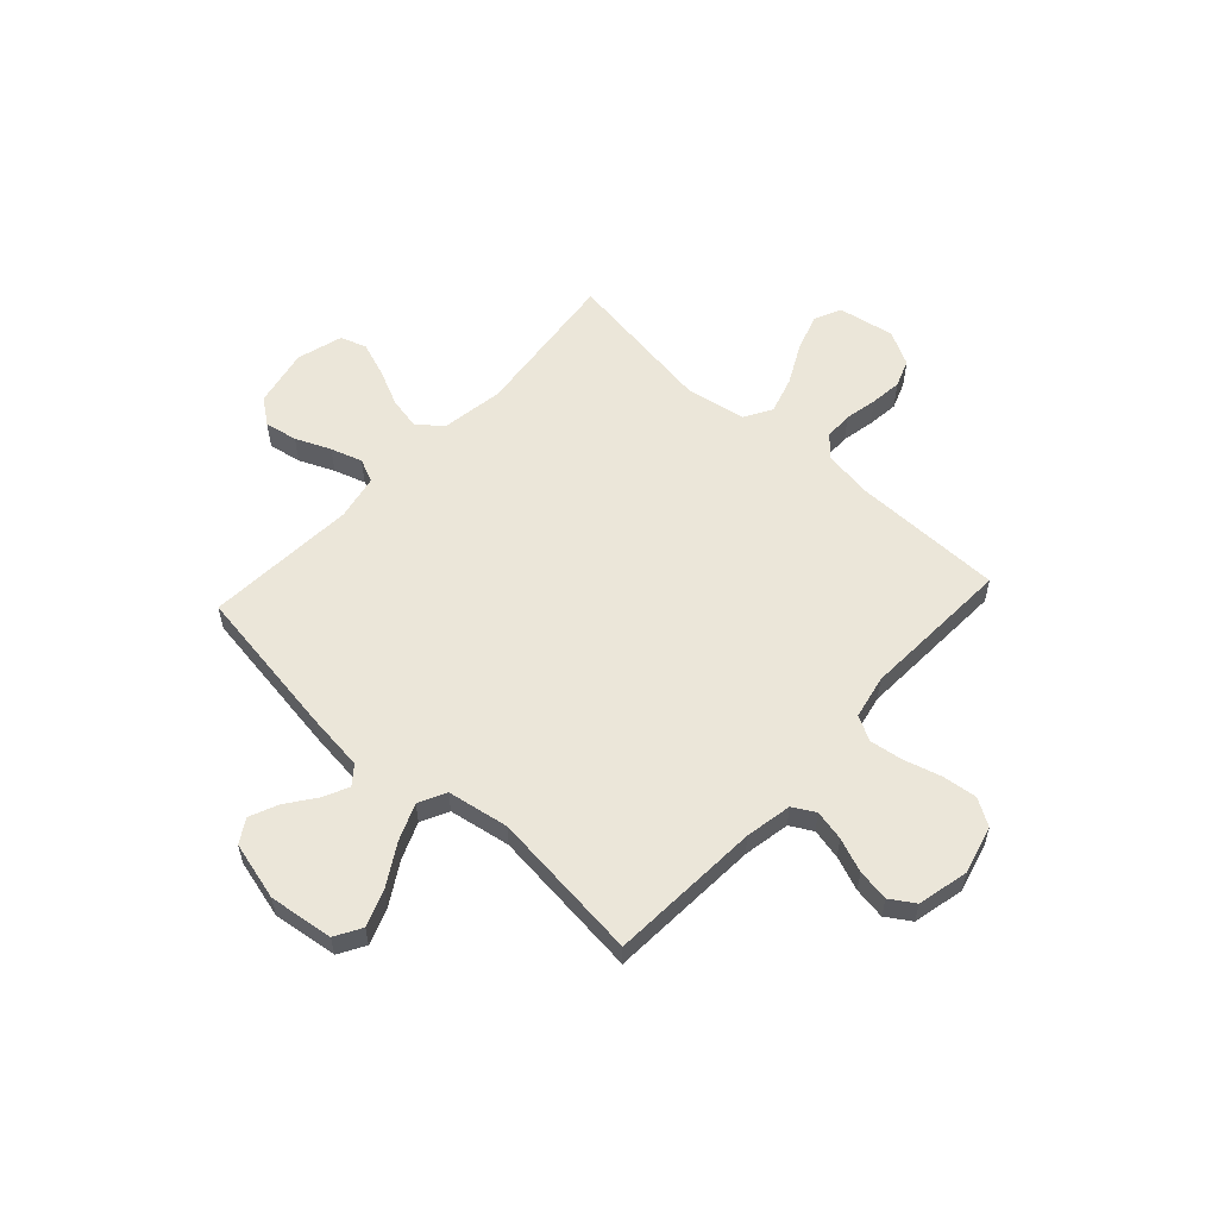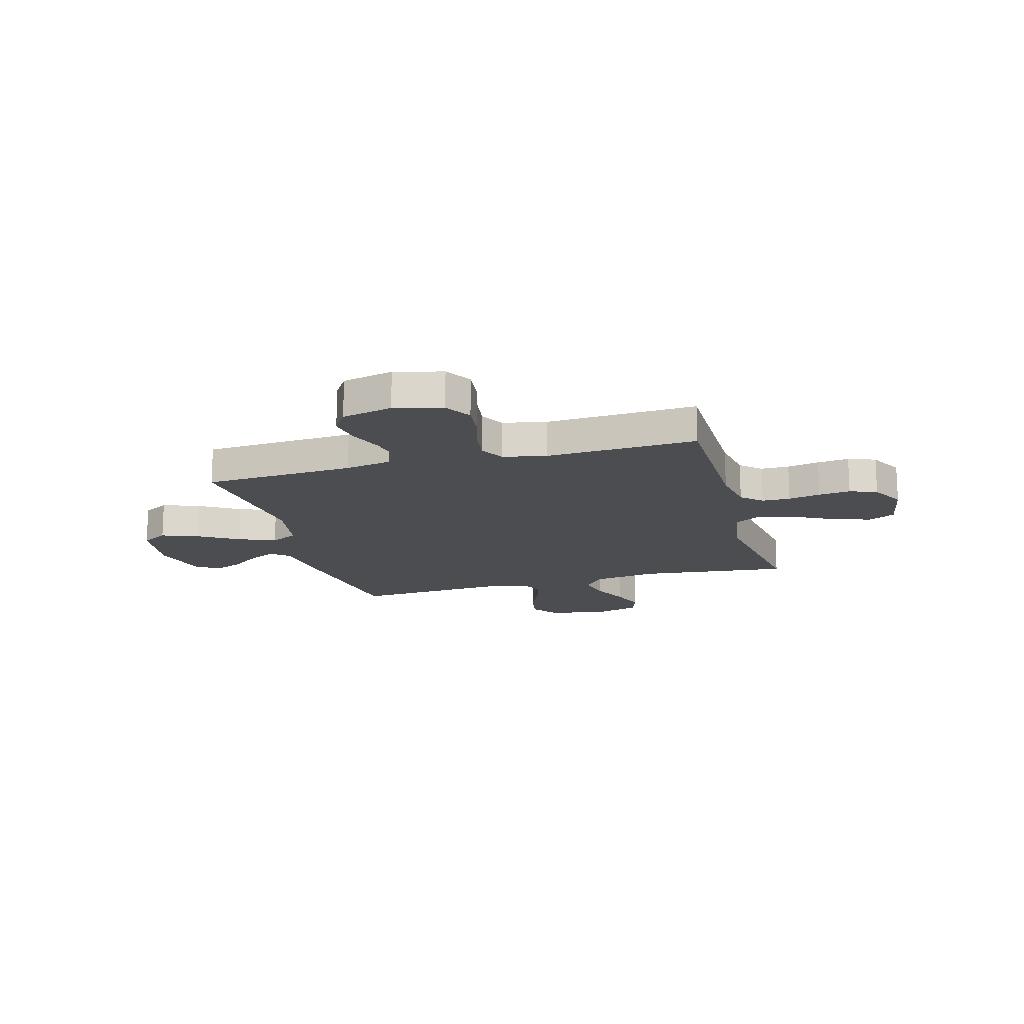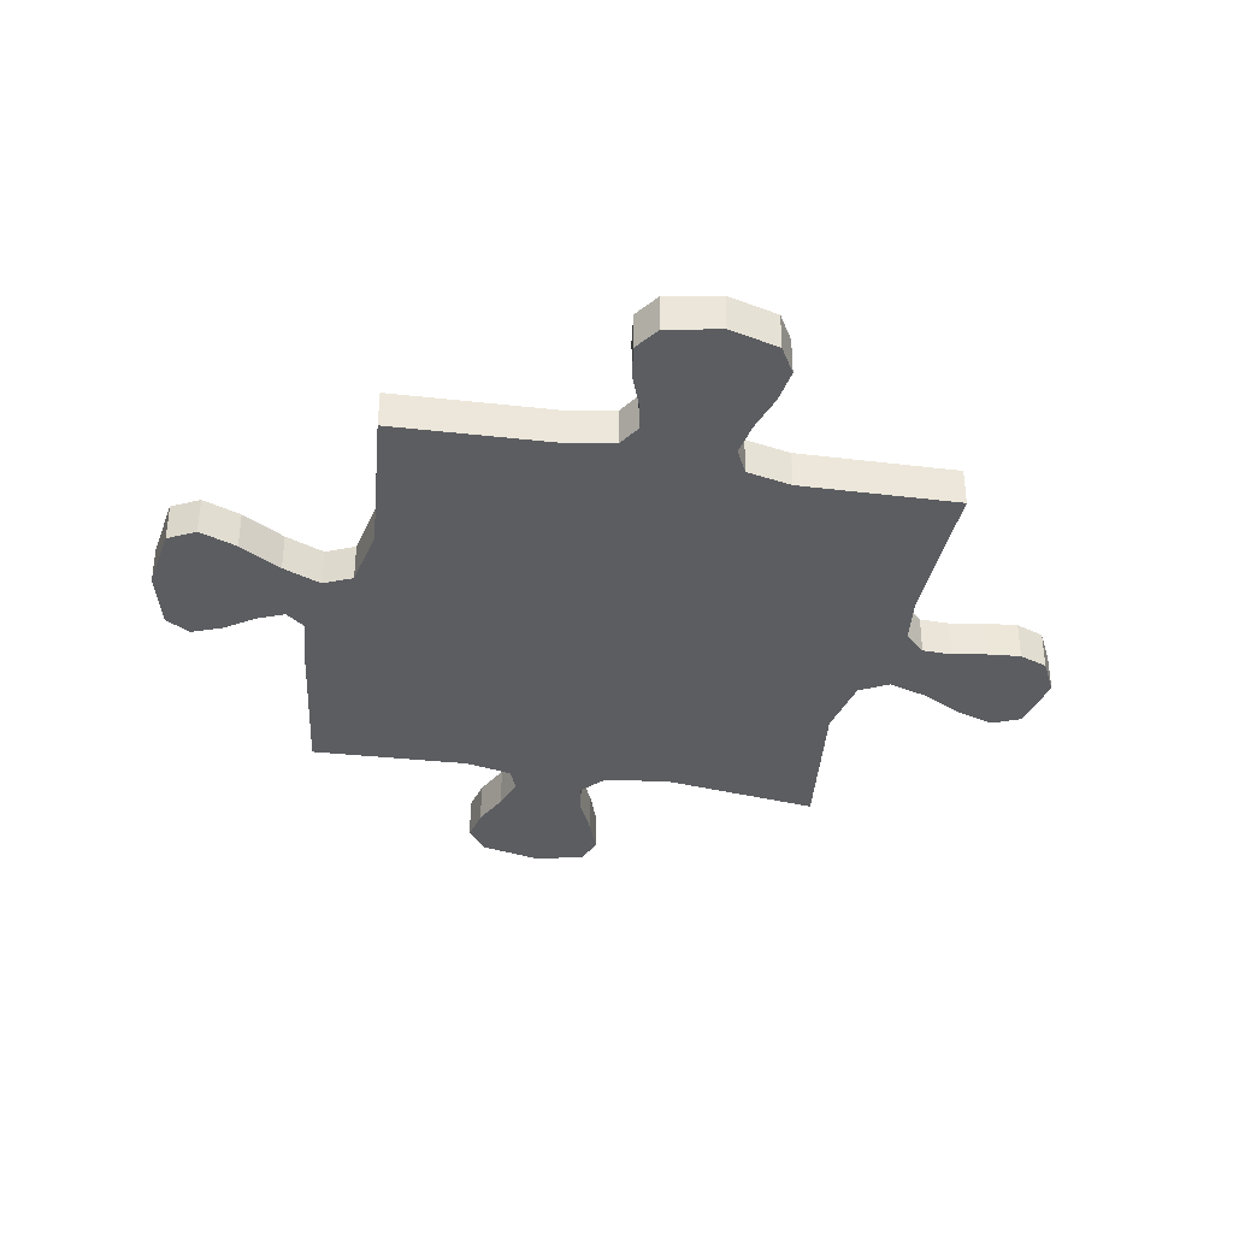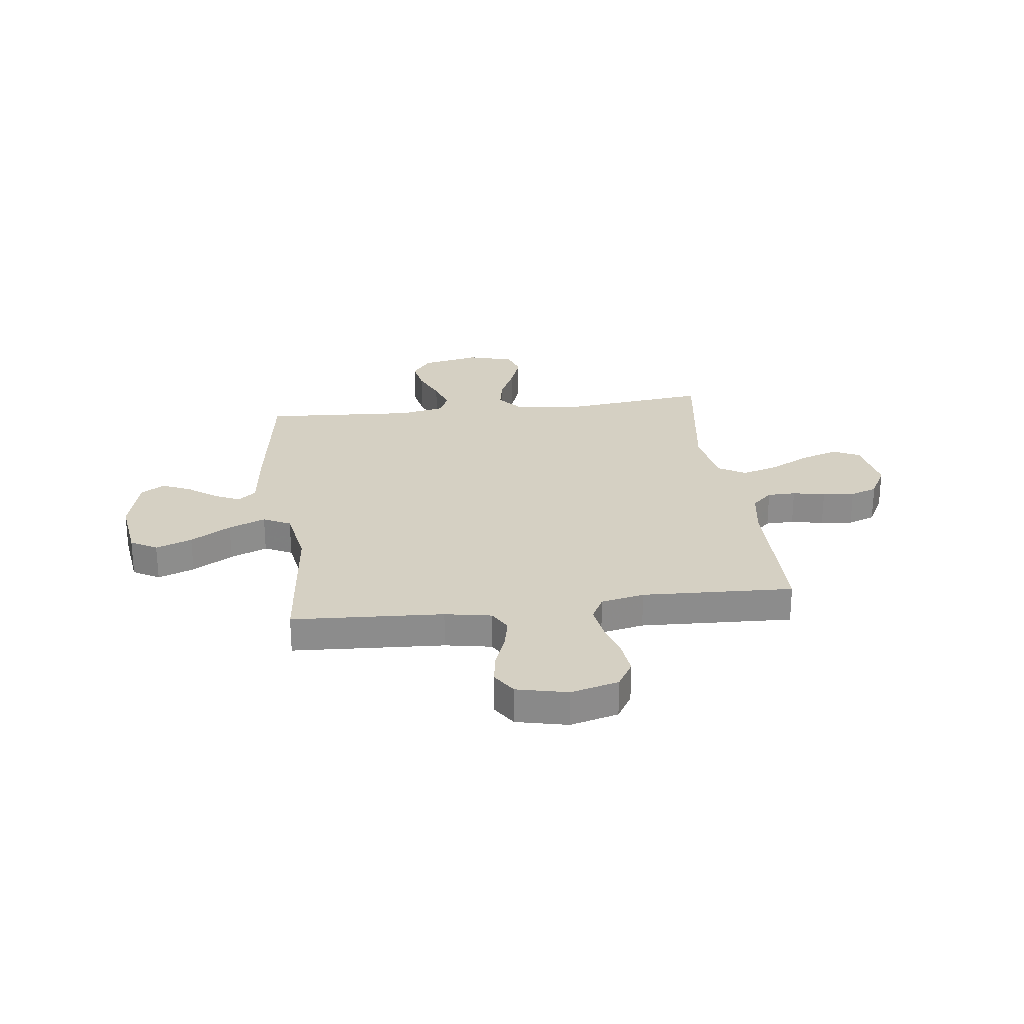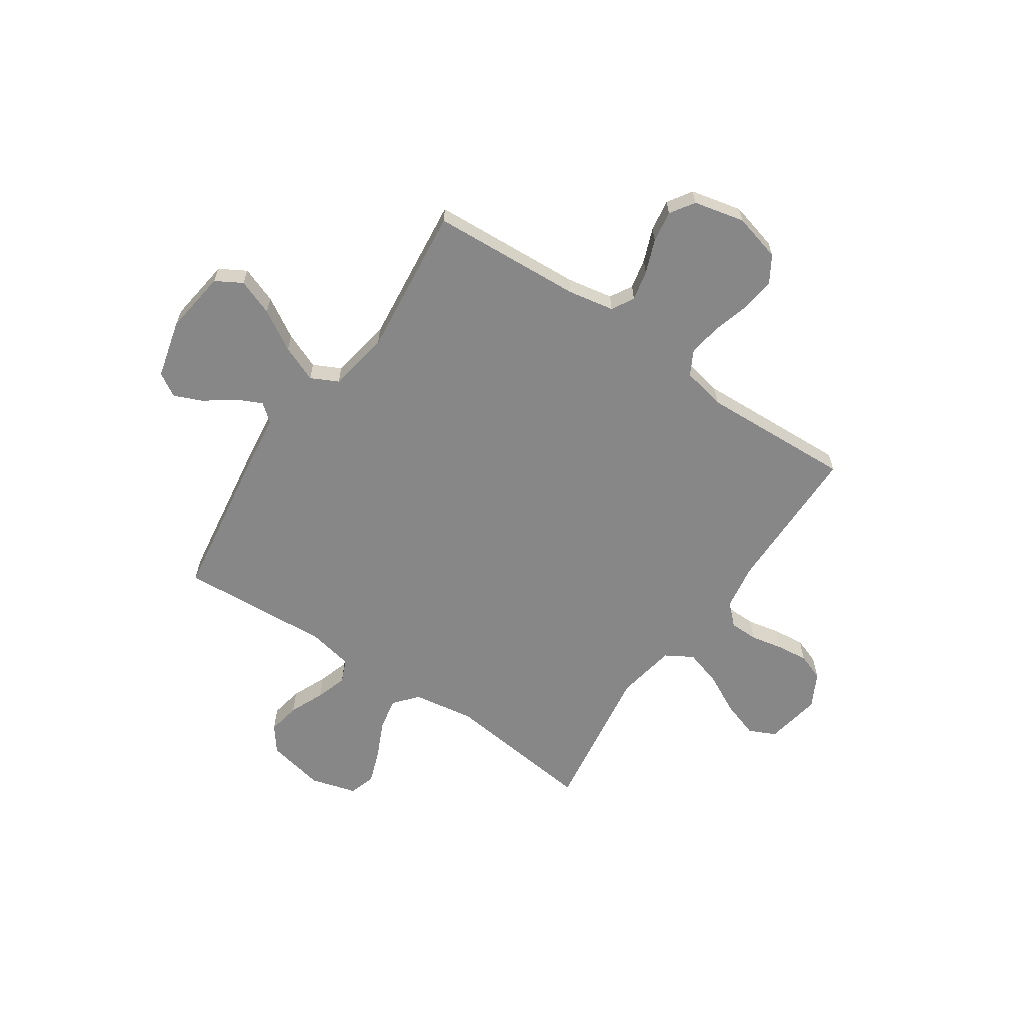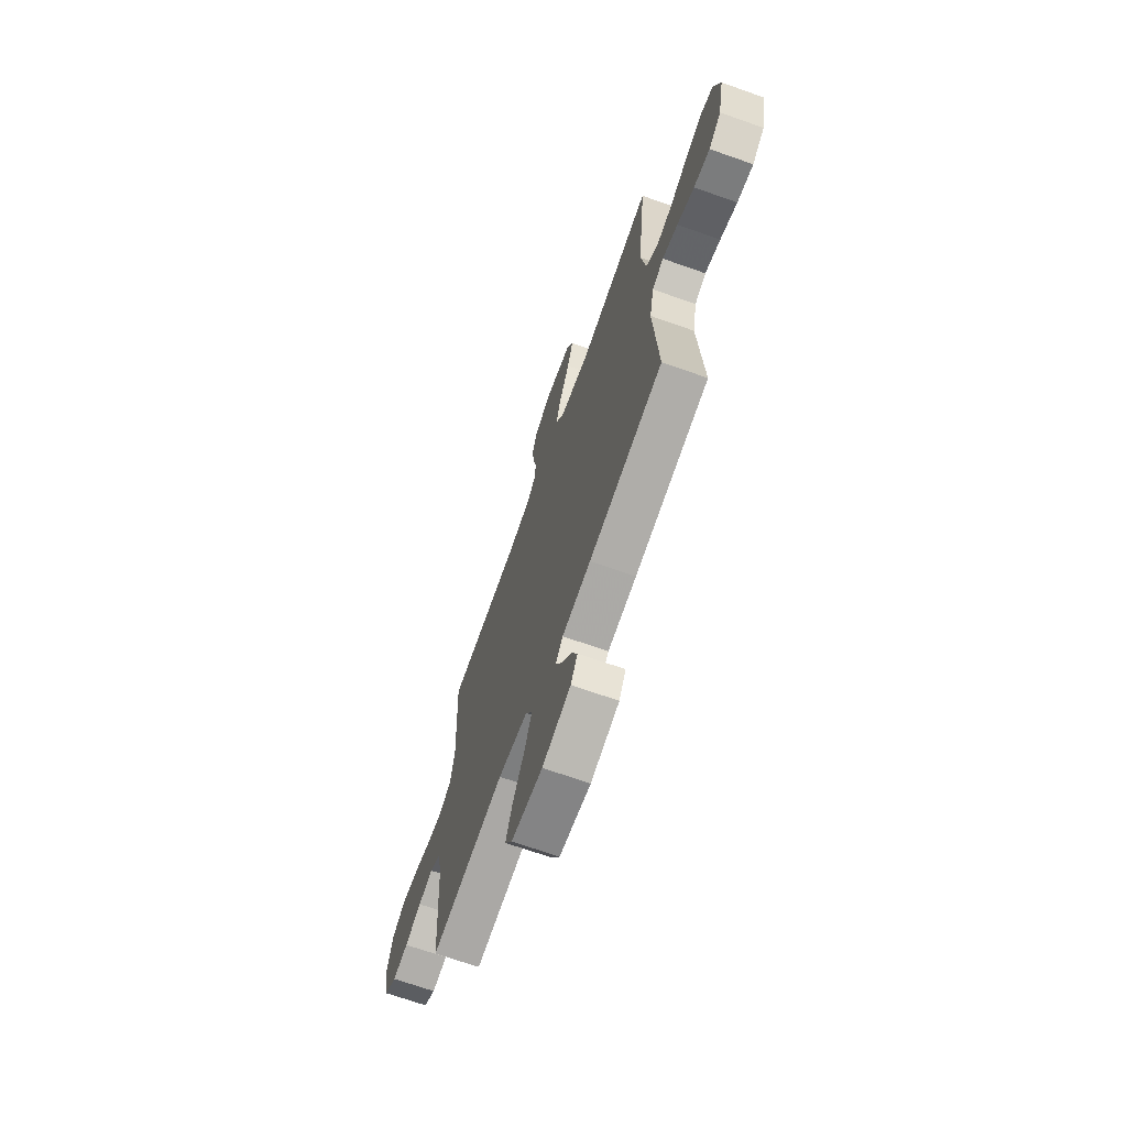
<metadata>
{"format":"obj","ext":"obj","renderer":"f3d","projection":"perspective","resolution":1024,"background":"white","views":[{"elev":57.2,"azim":-137.4,"up":"+Y"},{"elev":-16.2,"azim":-74.4,"up":"+Y"},{"elev":-35.8,"azim":-101.7,"up":"+Y"},{"elev":26.1,"azim":-97.2,"up":"+Y"},{"elev":-62.5,"azim":-124.1,"up":"+Y"},{"elev":-69.0,"azim":70.5,"up":"+Z"}]}
</metadata>
<code>
v 0.5 0.07 0.5
v 0.466 0.07 0.2
v 0.485 0.07 0.077
v 0.532 0.07 0.037
v 0.597 0.07 0.05
v 0.67 0.07 0.084
v 0.737 0.07 0.108
v 0.789 0.07 0.091
v 0.815 0.07 0
v 0.791 0.07 -0.115
v 0.741 0.07 -0.153
v 0.676 0.07 -0.141
v 0.607 0.07 -0.111
v 0.545 0.07 -0.091
v 0.499 0.07 -0.111
v 0.481 0.07 -0.2
v 0.5 0.07 -0.5
v 0.2 0.07 -0.545
v 0.083 0.07 -0.559
v 0.054 0.07 -0.595
v 0.078 0.07 -0.646
v 0.12 0.07 -0.703
v 0.144 0.07 -0.759
v 0.116 0.07 -0.806
v 0 0.07 -0.836
v -0.127 0.07 -0.819
v -0.157 0.07 -0.767
v -0.13 0.07 -0.695
v -0.082 0.07 -0.615
v -0.052 0.07 -0.542
v -0.079 0.07 -0.488
v -0.2 0.07 -0.467
v -0.5 0.07 -0.5
v -0.517 0.07 -0.2
v -0.534 0.07 -0.108
v -0.578 0.07 -0.083
v -0.638 0.07 -0.096
v -0.705 0.07 -0.122
v -0.768 0.07 -0.132
v -0.816 0.07 -0.101
v -0.839 0.07 0
v -0.814 0.07 0.095
v -0.761 0.07 0.127
v -0.693 0.07 0.119
v -0.62 0.07 0.098
v -0.554 0.07 0.088
v -0.505 0.07 0.114
v -0.487 0.07 0.2
v -0.5 0.07 0.5
v -0.2 0.07 0.502
v -0.106 0.07 0.517
v -0.069 0.07 0.557
v -0.068 0.07 0.613
v -0.081 0.07 0.677
v -0.088 0.07 0.74
v -0.068 0.07 0.794
v 0 0.07 0.83
v 0.111 0.07 0.81
v 0.136 0.07 0.757
v 0.112 0.07 0.684
v 0.071 0.07 0.604
v 0.049 0.07 0.531
v 0.081 0.07 0.477
v 0.2 0.07 0.456
v 0.5 0 0.5
v 0.466 0 0.2
v 0.485 0 0.077
v 0.532 0 0.037
v 0.597 0 0.05
v 0.67 0 0.084
v 0.737 0 0.108
v 0.789 0 0.091
v 0.815 0 0
v 0.791 0 -0.115
v 0.741 0 -0.153
v 0.676 0 -0.141
v 0.607 0 -0.111
v 0.545 0 -0.091
v 0.499 0 -0.111
v 0.481 0 -0.2
v 0.5 0 -0.5
v 0.2 0 -0.545
v 0.083 0 -0.559
v 0.054 0 -0.595
v 0.078 0 -0.646
v 0.12 0 -0.703
v 0.144 0 -0.759
v 0.116 0 -0.806
v 0 0 -0.836
v -0.127 0 -0.819
v -0.157 0 -0.767
v -0.13 0 -0.695
v -0.082 0 -0.615
v -0.052 0 -0.542
v -0.079 0 -0.488
v -0.2 0 -0.467
v -0.5 0 -0.5
v -0.517 0 -0.2
v -0.534 0 -0.108
v -0.578 0 -0.083
v -0.638 0 -0.096
v -0.705 0 -0.122
v -0.768 0 -0.132
v -0.816 0 -0.101
v -0.839 0 0
v -0.814 0 0.095
v -0.761 0 0.127
v -0.693 0 0.119
v -0.62 0 0.098
v -0.554 0 0.088
v -0.505 0 0.114
v -0.487 0 0.2
v -0.5 0 0.5
v -0.2 0 0.502
v -0.106 0 0.517
v -0.069 0 0.557
v -0.068 0 0.613
v -0.081 0 0.677
v -0.088 0 0.74
v -0.068 0 0.794
v 0 0 0.83
v 0.111 0 0.81
v 0.136 0 0.757
v 0.112 0 0.684
v 0.071 0 0.604
v 0.049 0 0.531
v 0.081 0 0.477
v 0.2 0 0.456
f 58 59 60 61
f 58 61 62
f 57 58 62
f 56 57 62
f 53 54 55 56
f 53 56 62
f 52 53 62 63
f 48 49 50
f 47 48 50 51
f 42 43 44 45
f 42 45 46
f 41 42 46
f 40 41 46
f 37 38 39 40
f 36 37 40 46
f 35 36 46 47
f 32 33 34
f 31 32 34 35
f 26 27 28 29
f 26 29 30
f 25 26 30
f 24 25 30
f 21 22 23 24
f 20 21 24 30
f 19 20 30 31
f 16 17 18 19
f 15 16 19 31
f 10 11 12 13
f 10 13 14
f 9 10 14
f 8 9 14
f 5 6 7 8
f 5 8 14 15
f 64 1 2
f 63 64 2 3
f 51 52 63 3
f 4 5 15 31
f 31 35 47 51
f 3 4 31 51
f 125 124 123 122
f 126 125 122
f 126 122 121
f 126 121 120
f 120 119 118 117
f 126 120 117
f 127 126 117 116
f 114 113 112
f 115 114 112 111
f 109 108 107 106
f 110 109 106
f 110 106 105
f 110 105 104
f 104 103 102 101
f 110 104 101 100
f 111 110 100 99
f 98 97 96
f 99 98 96 95
f 93 92 91 90
f 94 93 90
f 94 90 89
f 94 89 88
f 88 87 86 85
f 94 88 85 84
f 95 94 84 83
f 83 82 81 80
f 95 83 80 79
f 77 76 75 74
f 78 77 74
f 78 74 73
f 78 73 72
f 72 71 70 69
f 79 78 72 69
f 66 65 128
f 67 66 128 127
f 67 127 116 115
f 95 79 69 68
f 115 111 99 95
f 115 95 68 67
f 1 65 66 2
f 2 66 67 3
f 3 67 68 4
f 4 68 69 5
f 5 69 70 6
f 6 70 71 7
f 7 71 72 8
f 8 72 73 9
f 9 73 74 10
f 10 74 75 11
f 11 75 76 12
f 12 76 77 13
f 13 77 78 14
f 14 78 79 15
f 15 79 80 16
f 16 80 81 17
f 17 81 82 18
f 18 82 83 19
f 19 83 84 20
f 20 84 85 21
f 21 85 86 22
f 22 86 87 23
f 23 87 88 24
f 24 88 89 25
f 25 89 90 26
f 26 90 91 27
f 27 91 92 28
f 28 92 93 29
f 29 93 94 30
f 30 94 95 31
f 31 95 96 32
f 32 96 97 33
f 33 97 98 34
f 34 98 99 35
f 35 99 100 36
f 36 100 101 37
f 37 101 102 38
f 38 102 103 39
f 39 103 104 40
f 40 104 105 41
f 41 105 106 42
f 42 106 107 43
f 43 107 108 44
f 44 108 109 45
f 45 109 110 46
f 46 110 111 47
f 47 111 112 48
f 48 112 113 49
f 49 113 114 50
f 50 114 115 51
f 51 115 116 52
f 52 116 117 53
f 53 117 118 54
f 54 118 119 55
f 55 119 120 56
f 56 120 121 57
f 57 121 122 58
f 58 122 123 59
f 59 123 124 60
f 60 124 125 61
f 61 125 126 62
f 62 126 127 63
f 63 127 128 64
f 64 128 65 1

</code>
